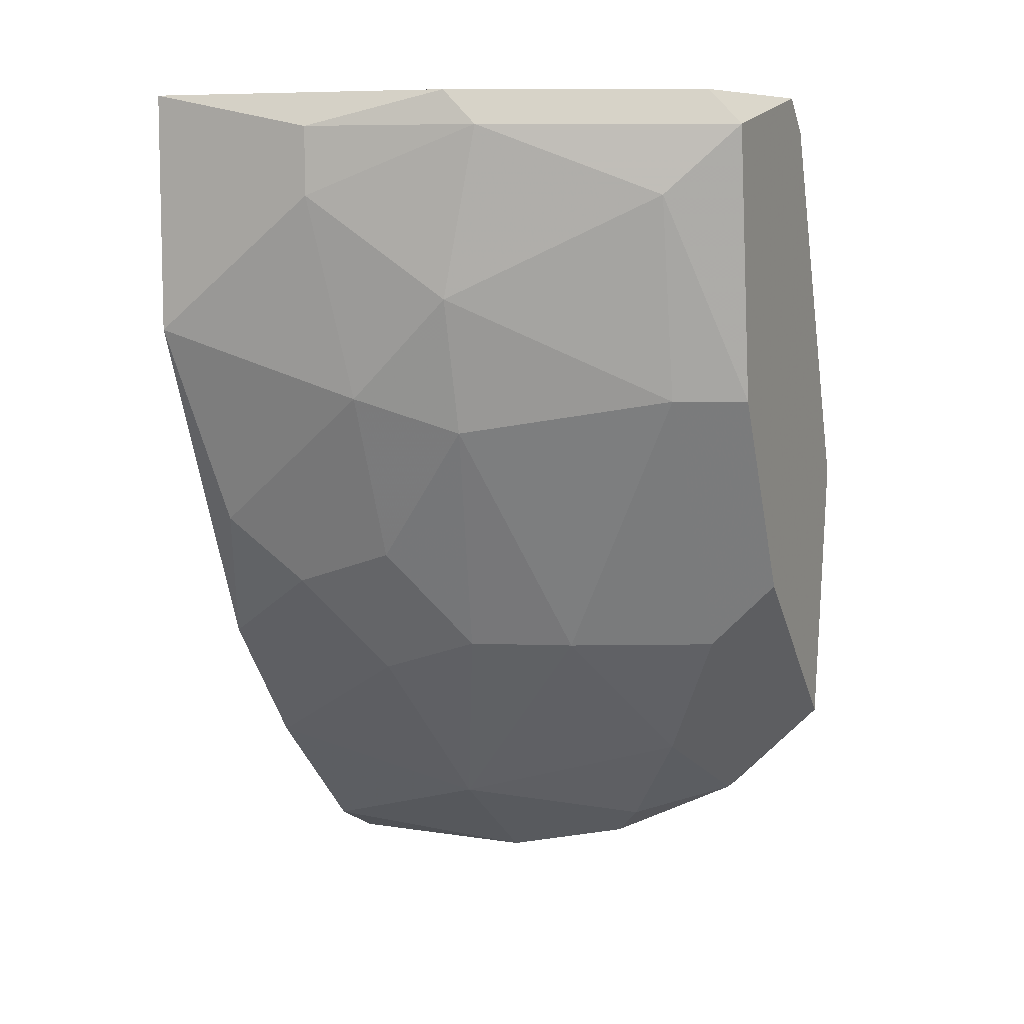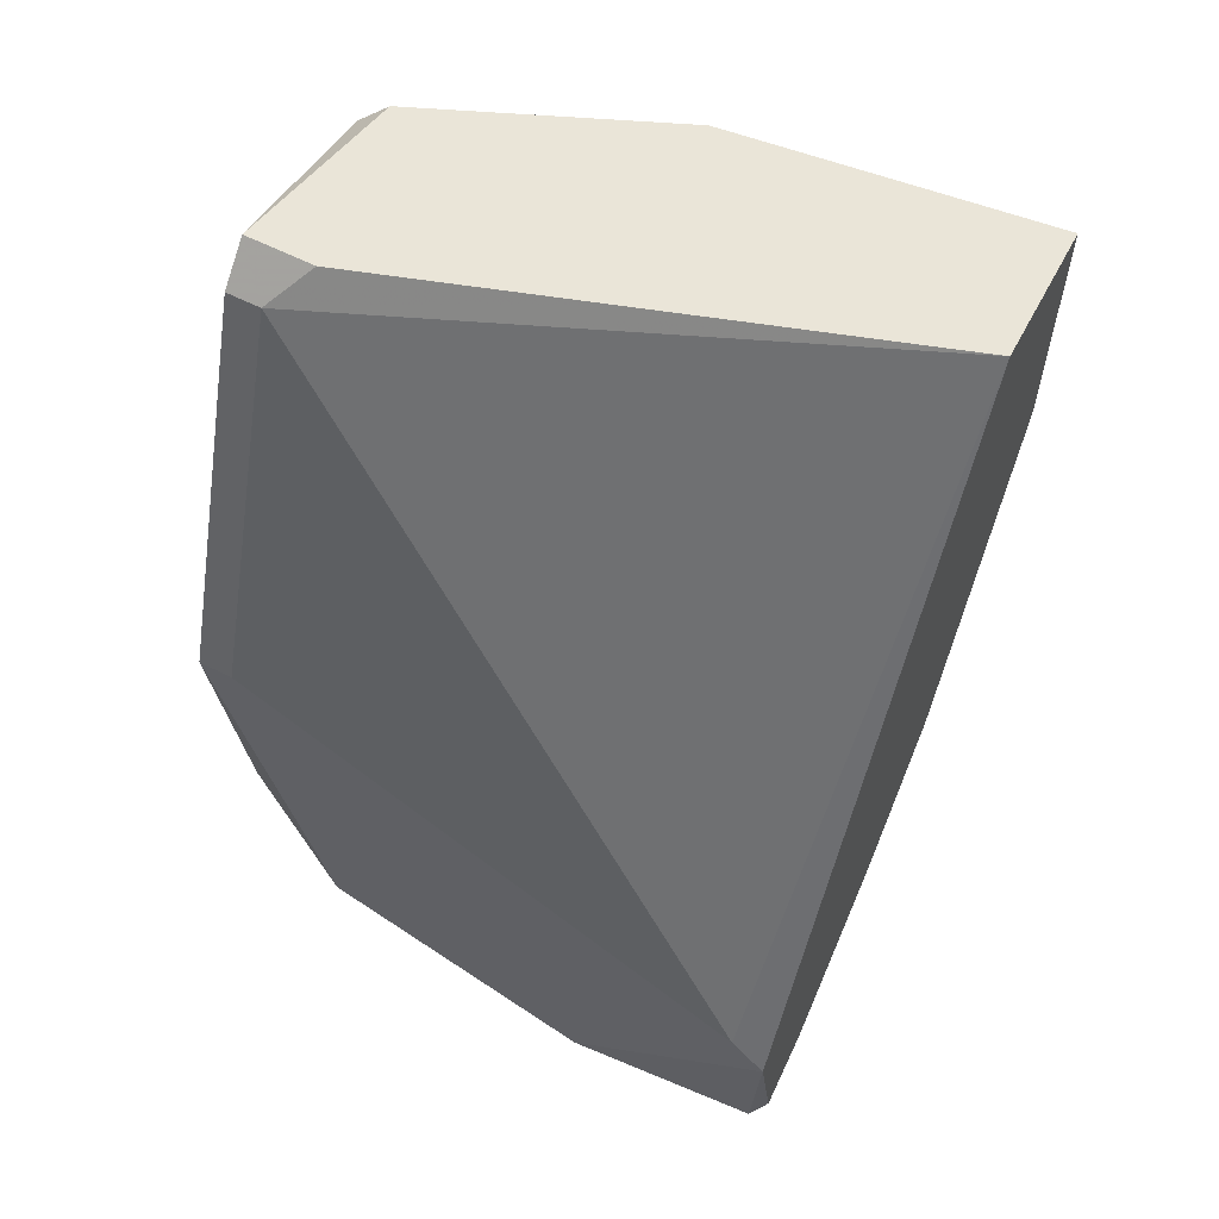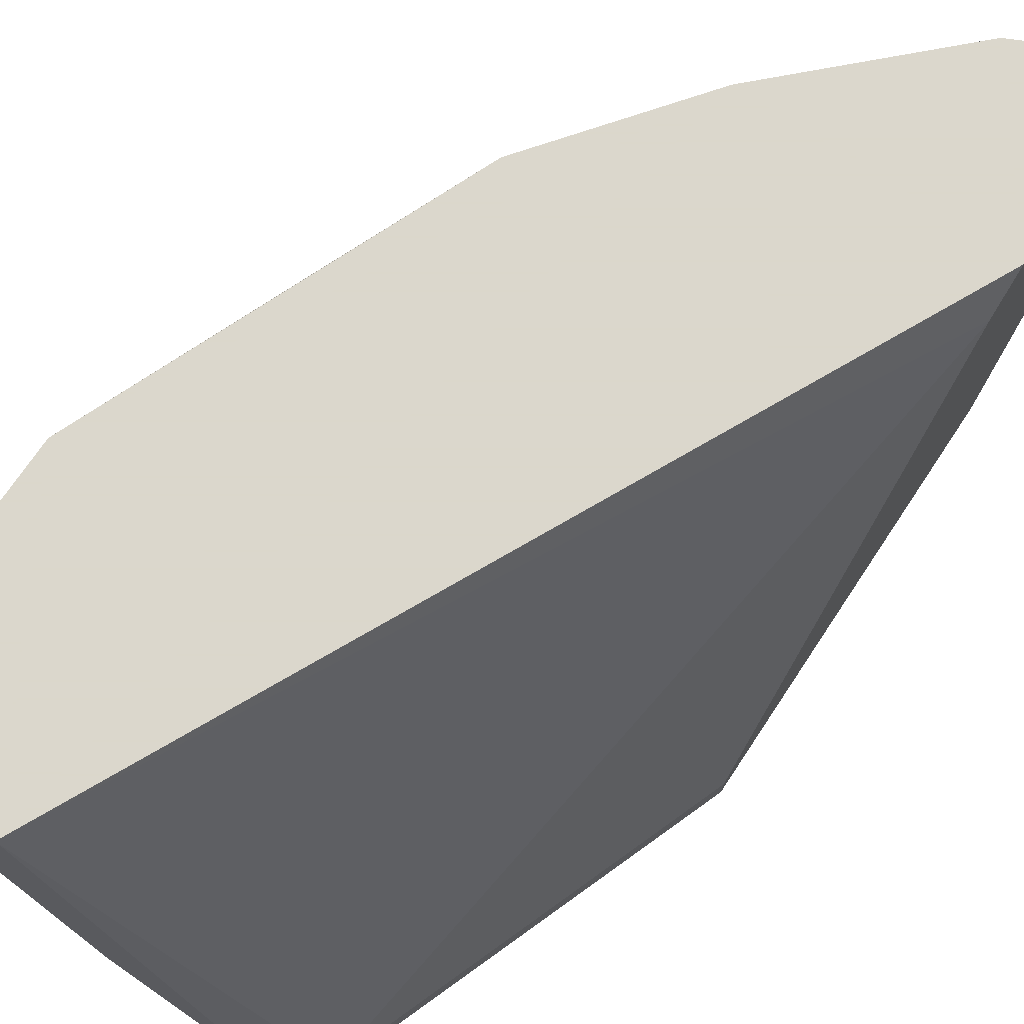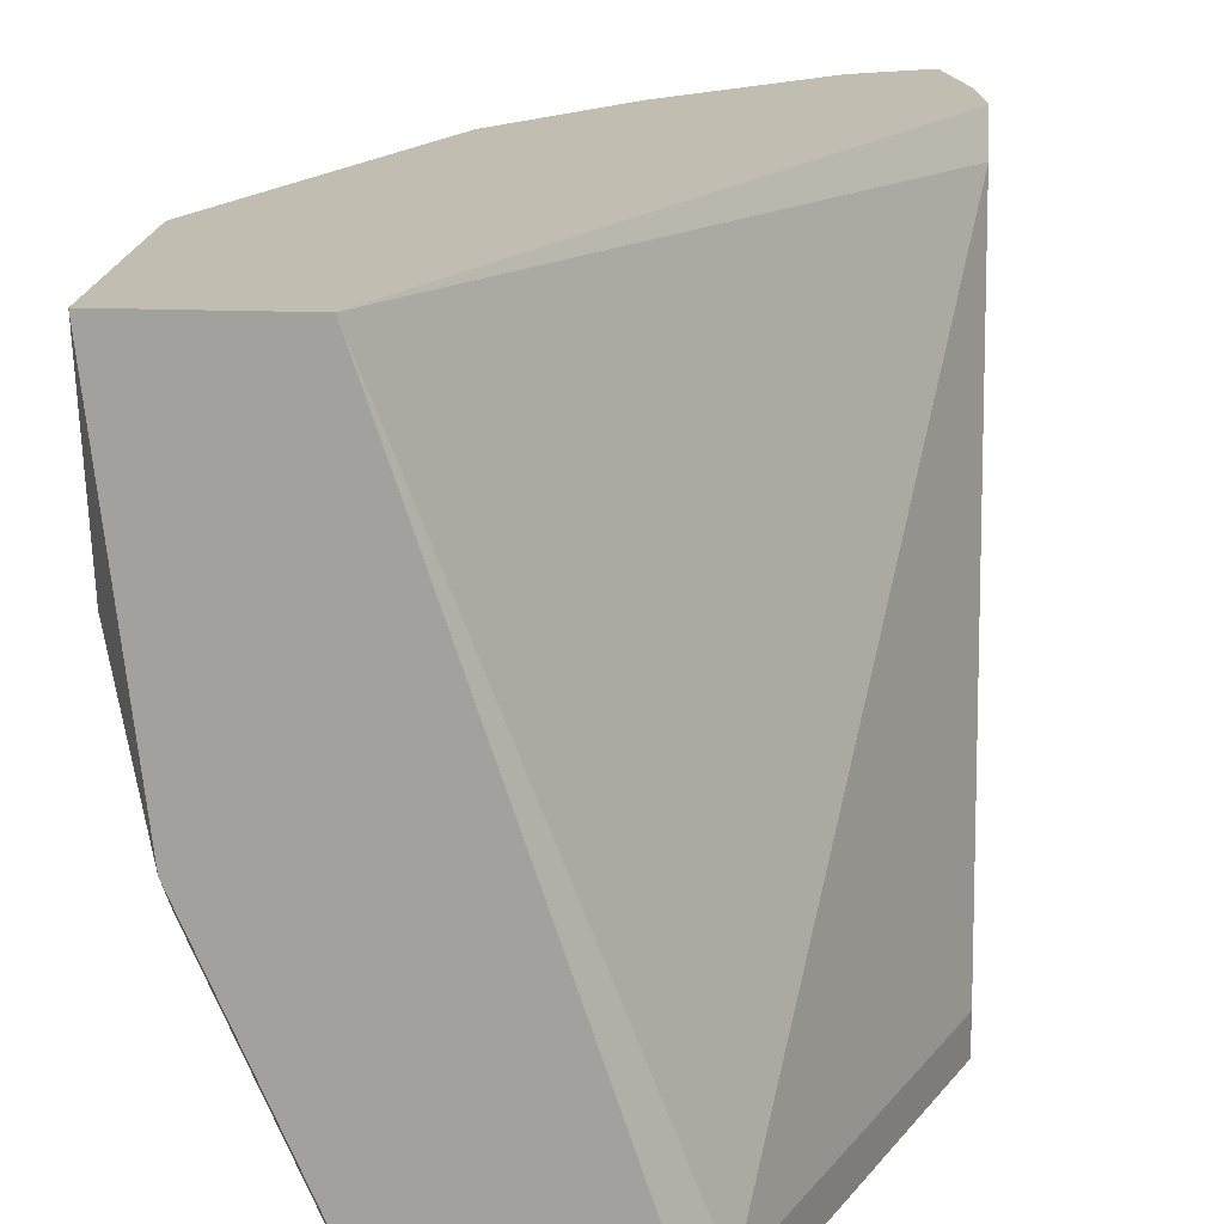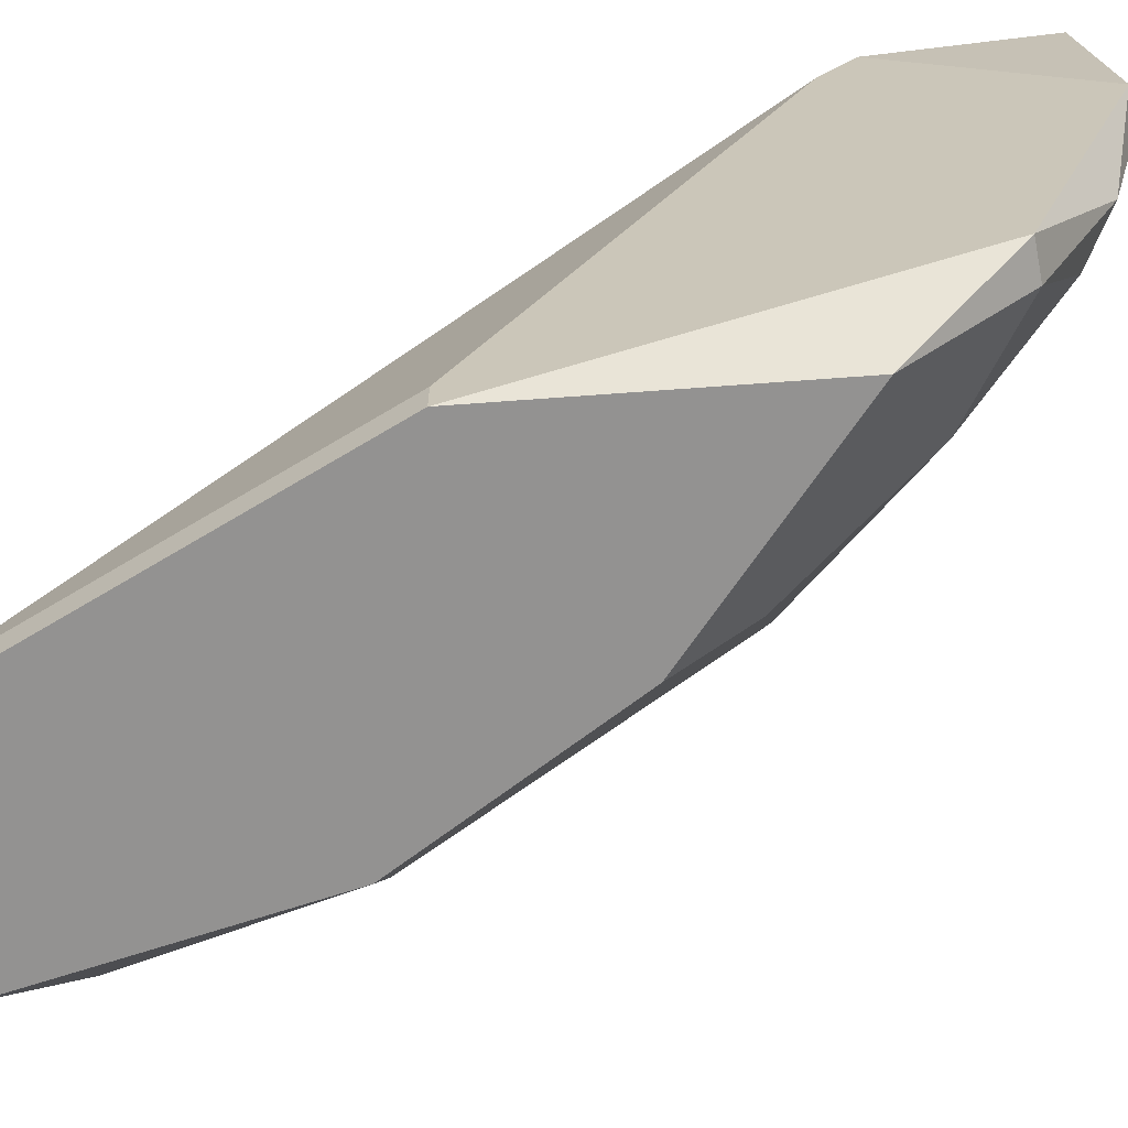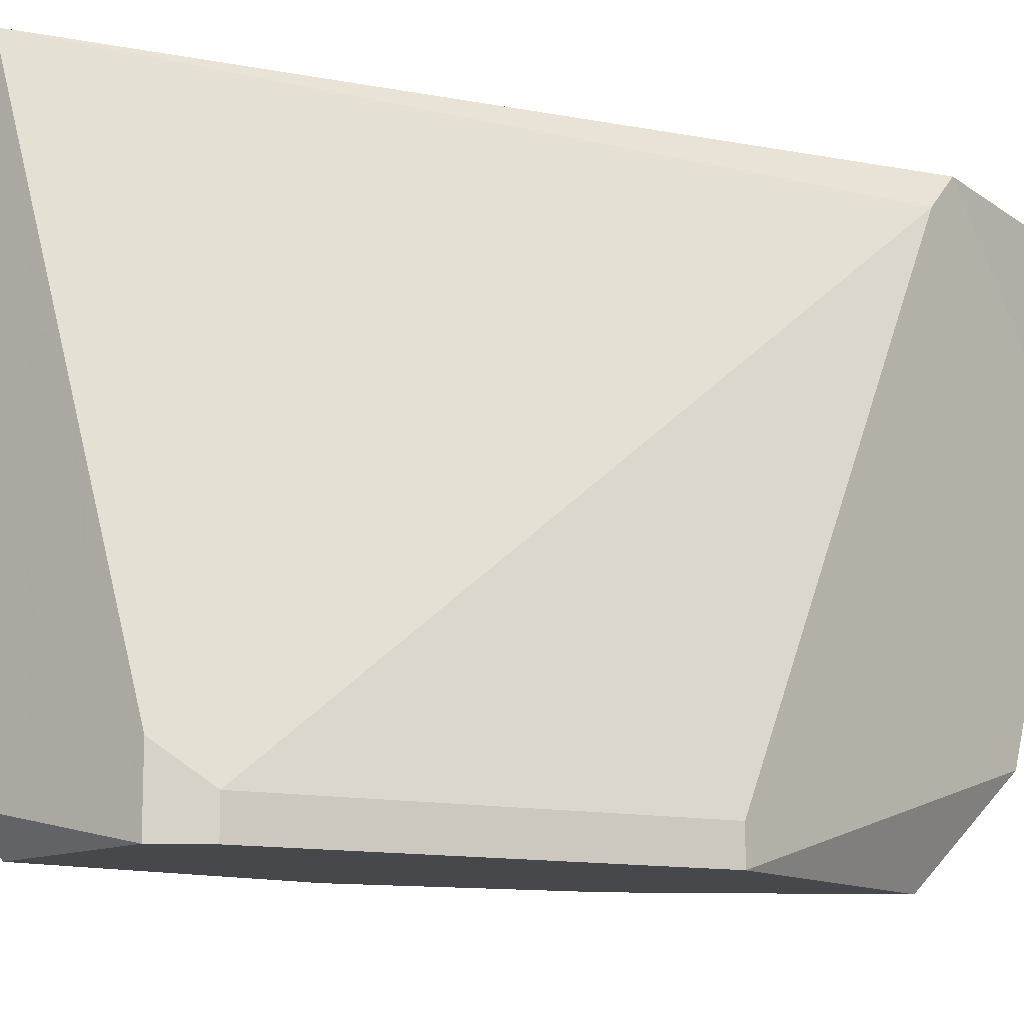
<metadata>
{"format":"obj","ext":"obj","renderer":"f3d","projection":"perspective","resolution":1024,"background":"white","views":[{"elev":7.7,"azim":-66.0,"up":"+Z"},{"elev":58.7,"azim":117.8,"up":"+Z"},{"elev":73.4,"azim":34.3,"up":"+Y"},{"elev":17.0,"azim":4.8,"up":"+Y"},{"elev":-66.5,"azim":101.4,"up":"+Y"},{"elev":-11.6,"azim":39.7,"up":"+Y"}]}
</metadata>
<code>
v -0.122 -0.03552 0.0618
v -0.07482 -0.06701 -0.01691
v -0.09843 -0.000106 -0.02084
v -0.07089 -0.000106 -0.02084
v -0.08663 -0.06701 0.05786
v -0.1102 -0.000106 0.0618
v -0.1063 -0.06701 0.02637
v -0.126 -0.000106 0.03424
v -0.1063 -0.0316 -0.005098
v -0.07482 -0.02372 -0.04052
v -0.07089 -0.06701 0.01456
v -0.1102 -0.06308 0.0618
v -0.122 -0.03552 0.03818
v -0.07089 -0.0552 -0.02871
v -0.08663 -0.05126 -0.02084
v -0.126 -0.000106 0.0618
v -0.07193 -0.00138 -0.03858
v -0.1142 -0.01191 0.002774
v -0.08663 -0.06308 0.05786
v -0.09056 -0.02372 -0.02871
v -0.1181 -0.03552 0.02244
v -0.1102 -0.06701 0.05786
v -0.0945 -0.06701 0.002774
v -0.09056 -0.06701 0.0618
v -0.0827 -0.000106 -0.03659
v -0.07089 -0.004042 -0.01691
v -0.126 -0.01979 0.04998
v -0.1024 -0.0434 -0.005098
v -0.1102 -0.000106 -0.005098
v -0.07876 -0.0434 -0.03265
v -0.07089 -0.02372 -0.04052
v -0.122 -0.02372 0.02637
v -0.1142 -0.05914 0.04998
v -0.07089 -0.06308 0.01456
v -0.1063 -0.01979 -0.009035
v -0.122 -0.03946 0.05786
v -0.1102 -0.05914 0.02637
v -0.1181 -0.004042 0.01064
v -0.07482 -0.000106 -0.04052
v -0.07482 -0.0552 -0.02871
v -0.126 -0.01979 0.05786
v -0.07482 -0.03946 -0.03659
v -0.09056 -0.05914 0.0618
v -0.1142 -0.02372 0.006711
v -0.0945 -0.05914 -0.005098
f 37 28 45
f 4 3 6
f 2 5 7
f 6 3 8
f 5 2 11
f 6 1 12
f 11 2 14
f 4 11 14
f 1 6 16
f 6 8 16
f 5 11 19
f 7 5 22
f 2 7 23
f 6 12 24
f 5 19 24
f 22 5 24
f 12 22 24
f 3 4 25
f 20 3 25
f 10 20 25
f 4 6 26
f 11 4 26
f 6 19 26
f 16 8 27
f 9 20 28
f 20 15 28
f 21 9 28
f 8 3 29
f 20 10 30
f 15 20 30
f 4 14 31
f 17 4 31
f 21 13 32
f 13 27 32
f 27 8 32
f 7 22 33
f 19 11 34
f 11 26 34
f 26 19 34
f 3 20 35
f 20 9 35
f 29 3 35
f 18 29 35
f 12 1 36
f 22 12 36
f 27 13 36
f 13 33 36
f 33 22 36
f 13 21 37
f 23 7 37
f 21 28 37
f 7 33 37
f 33 13 37
f 8 29 38
f 29 18 38
f 32 8 38
f 18 32 38
f 4 17 39
f 25 4 39
f 10 25 39
f 31 10 39
f 17 31 39
f 14 2 40
f 2 15 40
f 15 30 40
f 1 16 41
f 16 27 41
f 36 1 41
f 27 36 41
f 30 10 42
f 10 31 42
f 31 14 42
f 14 40 42
f 40 30 42
f 19 6 43
f 6 24 43
f 24 19 43
f 9 21 44
f 32 18 44
f 21 32 44
f 35 9 44
f 18 35 44
f 15 2 45
f 2 23 45
f 28 15 45
f 23 37 45

</code>
